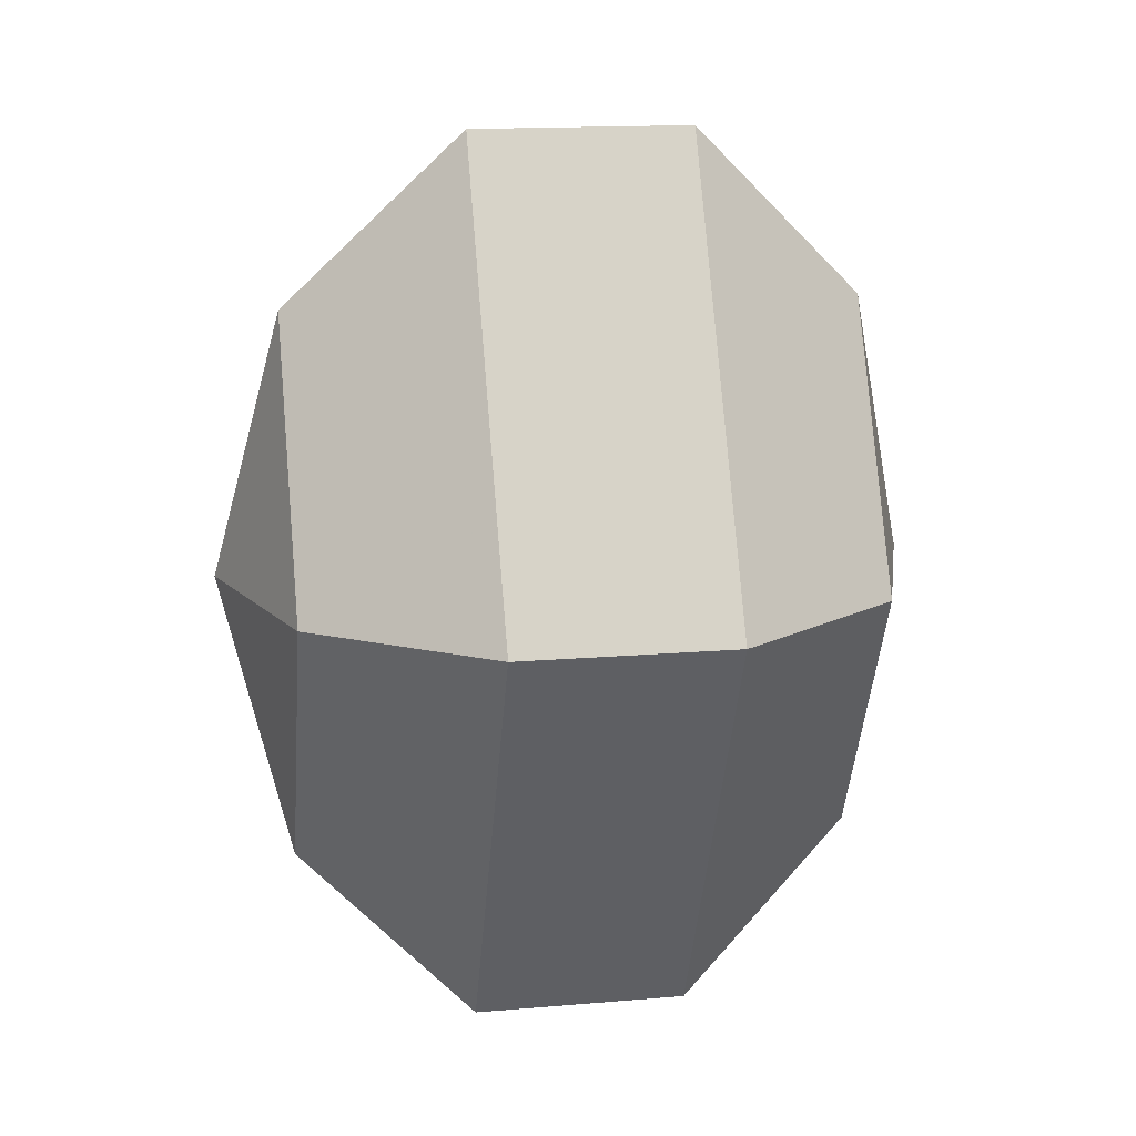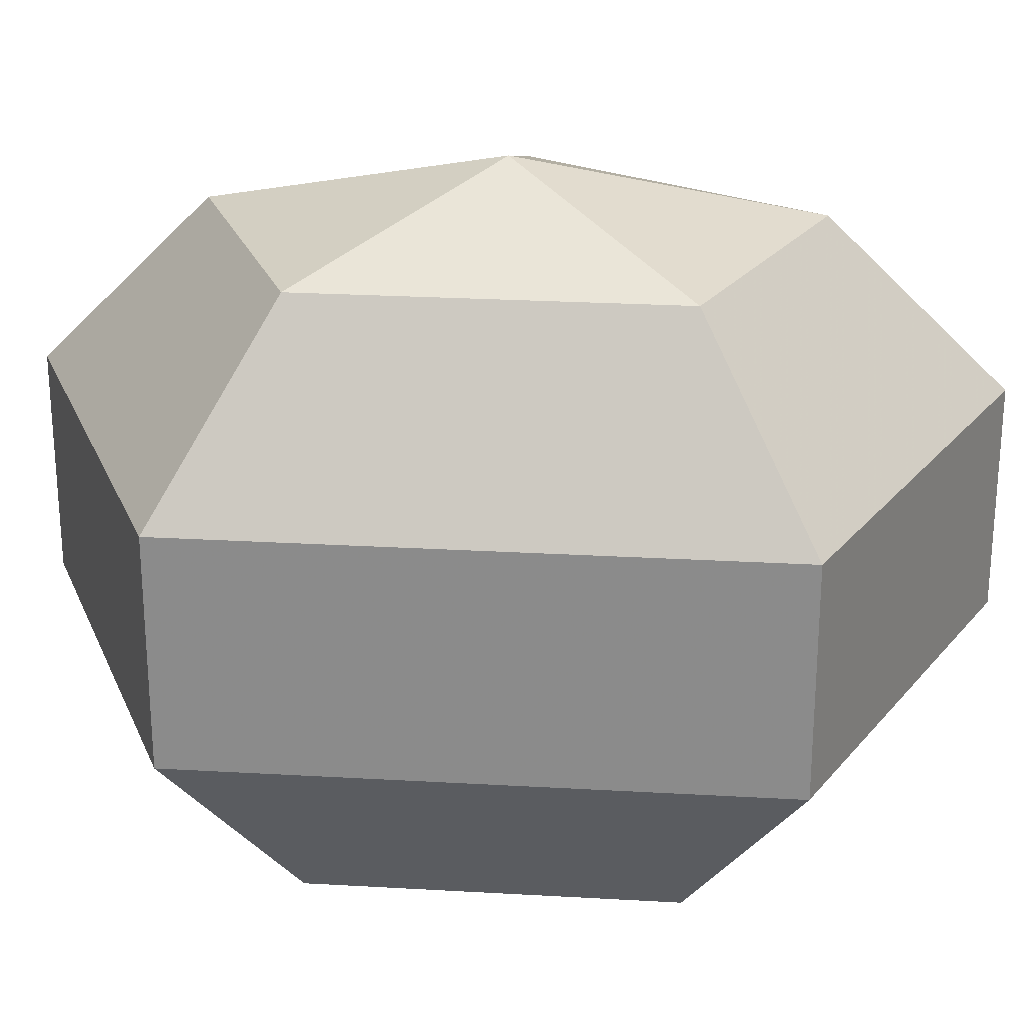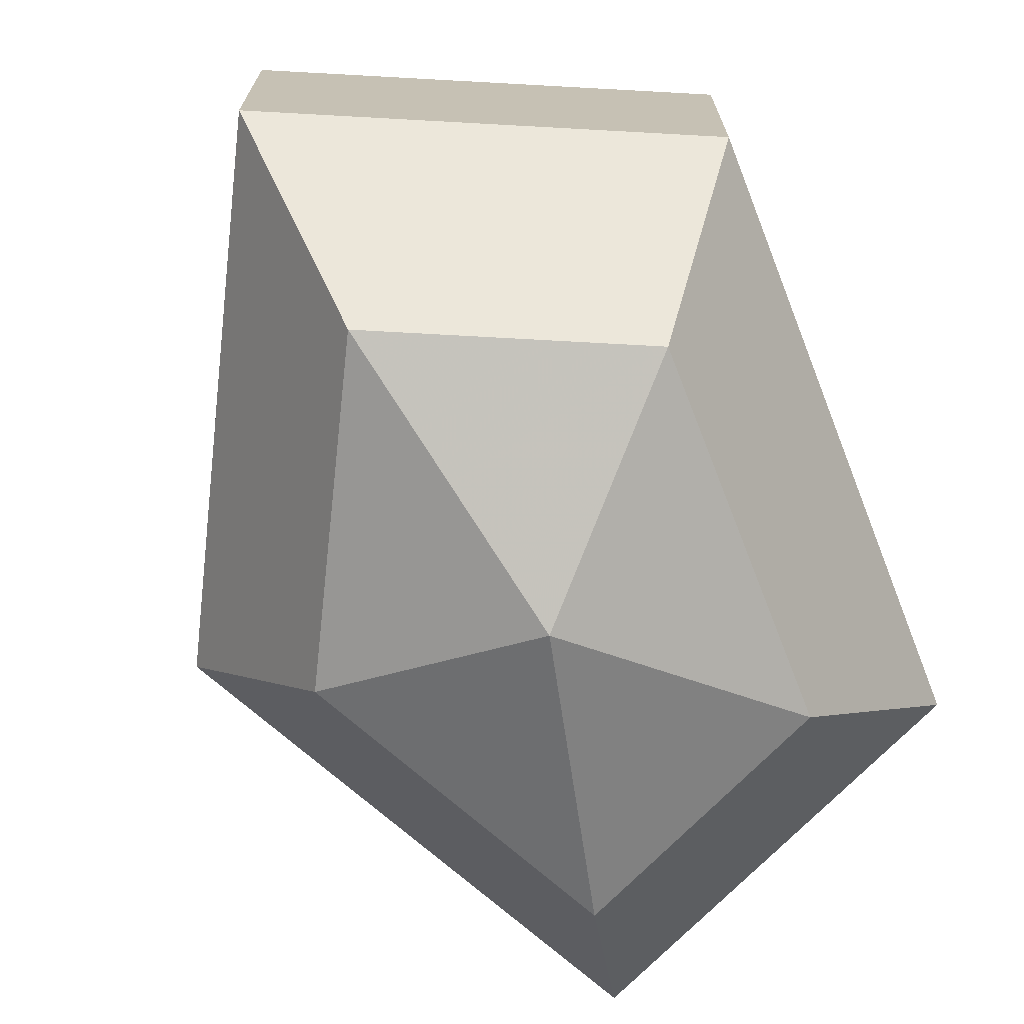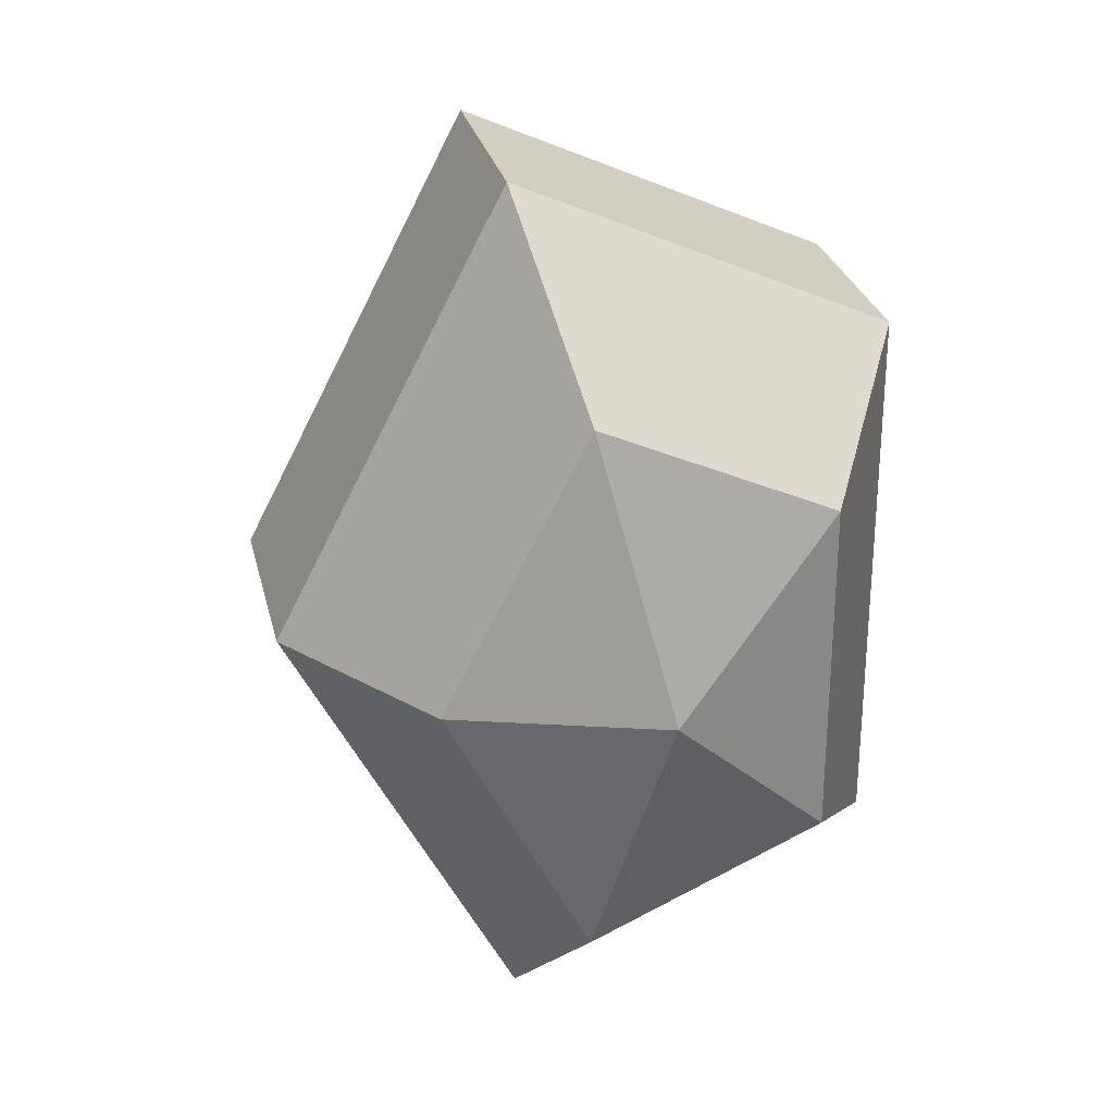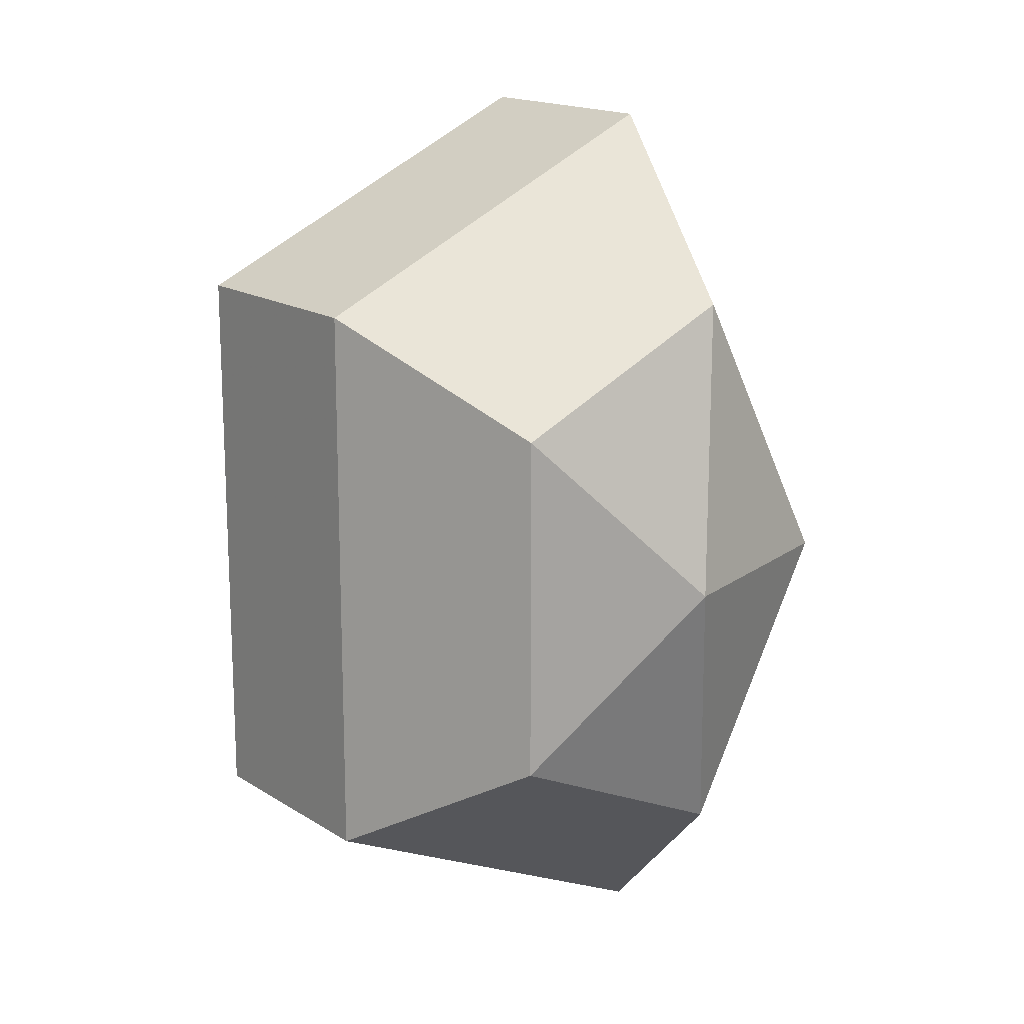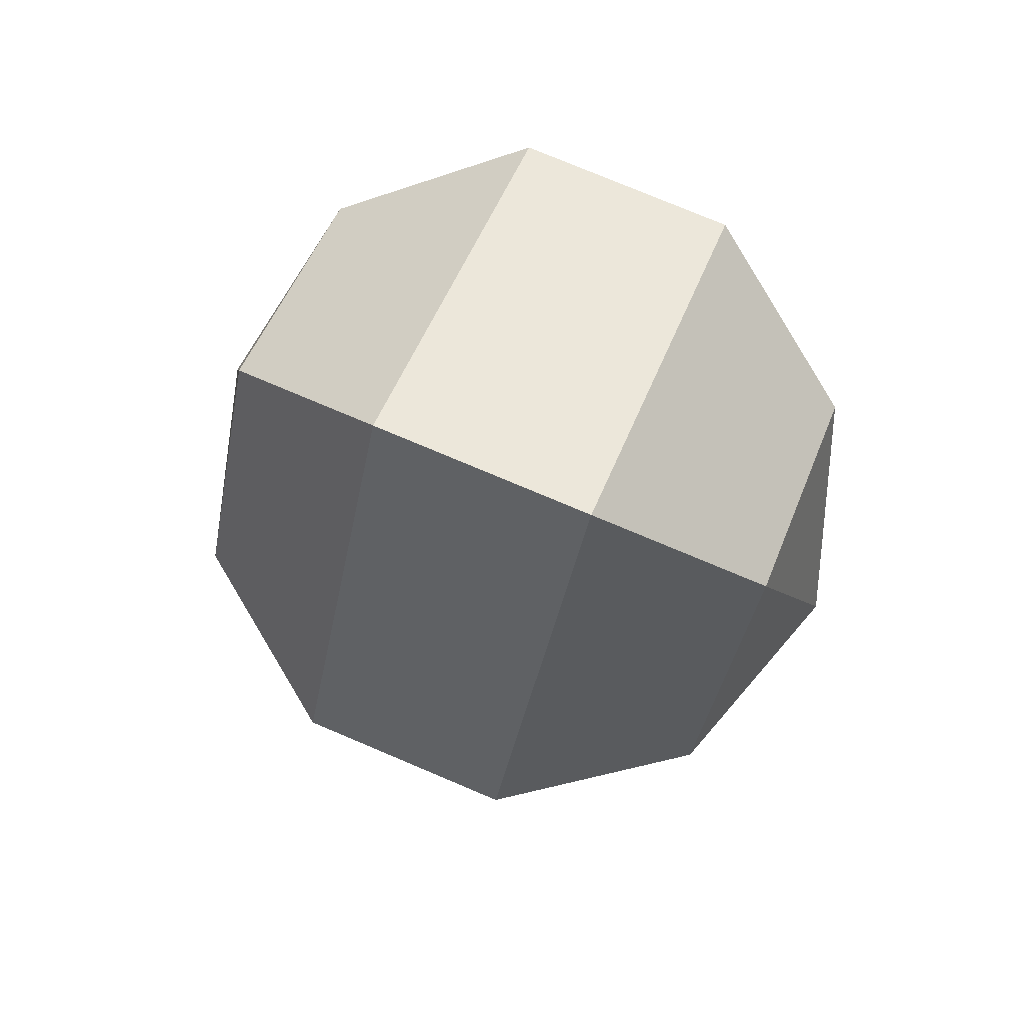
<metadata>
{"format":"obj","ext":"obj","renderer":"f3d","projection":"perspective","resolution":1024,"background":"white","views":[{"elev":15.2,"azim":-100.3,"up":"+Y"},{"elev":25.4,"azim":95.3,"up":"+Z"},{"elev":-71.9,"azim":21.3,"up":"+Z"},{"elev":27.9,"azim":-13.0,"up":"+Y"},{"elev":16.4,"azim":142.0,"up":"+Y"},{"elev":76.7,"azim":-67.1,"up":"+Y"}]}
</metadata>
<code>
v 188 76 79.5
v 188 76 79.5
v 188 76 79.5
v 188 76 79.5
v 188 76 79.5
v 188 76 79.5
v 183.6 76 80.93
v 186.6 70.13 80.93
v 191.6 72.37 80.93
v 191.6 79.63 80.93
v 186.6 81.87 80.93
v 183.6 76 80.93
v 180.9 76 84.68
v 185.8 66.5 84.68
v 193.8 70.13 84.68
v 193.8 81.87 84.68
v 185.8 85.5 84.68
v 180.9 76 84.68
v 180.9 76 89.32
v 185.8 66.5 89.32
v 193.8 70.13 89.32
v 193.8 81.87 89.32
v 185.8 85.5 89.32
v 180.9 76 89.32
v 183.6 76 93.07
v 186.6 70.13 93.07
v 191.6 72.37 93.07
v 191.6 79.63 93.07
v 186.6 81.87 93.07
v 183.6 76 93.07
v 188 76 94.5
v 188 76 94.5
v 188 76 94.5
v 188 76 94.5
v 188 76 94.5
v 188 76 94.5
g foo
f 8 7 1
f 9 8 2
f 10 9 3
f 11 10 4
f 12 11 5
f 14 13 7
f 15 14 8
f 16 15 9
f 17 16 10
f 18 17 11
f 20 19 13
f 21 20 14
f 22 21 15
f 23 22 16
f 24 23 17
f 26 25 19
f 27 26 20
f 28 27 21
f 29 28 22
f 30 29 23
f 32 31 25
f 33 32 26
f 34 33 27
f 35 34 28
f 36 35 29
f 2 8 1
f 3 9 2
f 4 10 3
f 5 11 4
f 6 12 5
f 8 14 7
f 9 15 8
f 10 16 9
f 11 17 10
f 12 18 11
f 14 20 13
f 15 21 14
f 16 22 15
f 17 23 16
f 18 24 17
f 20 26 19
f 21 27 20
f 22 28 21
f 23 29 22
f 24 30 23
f 26 32 25
f 27 33 26
f 28 34 27
f 29 35 28
f 30 36 29
g

</code>
